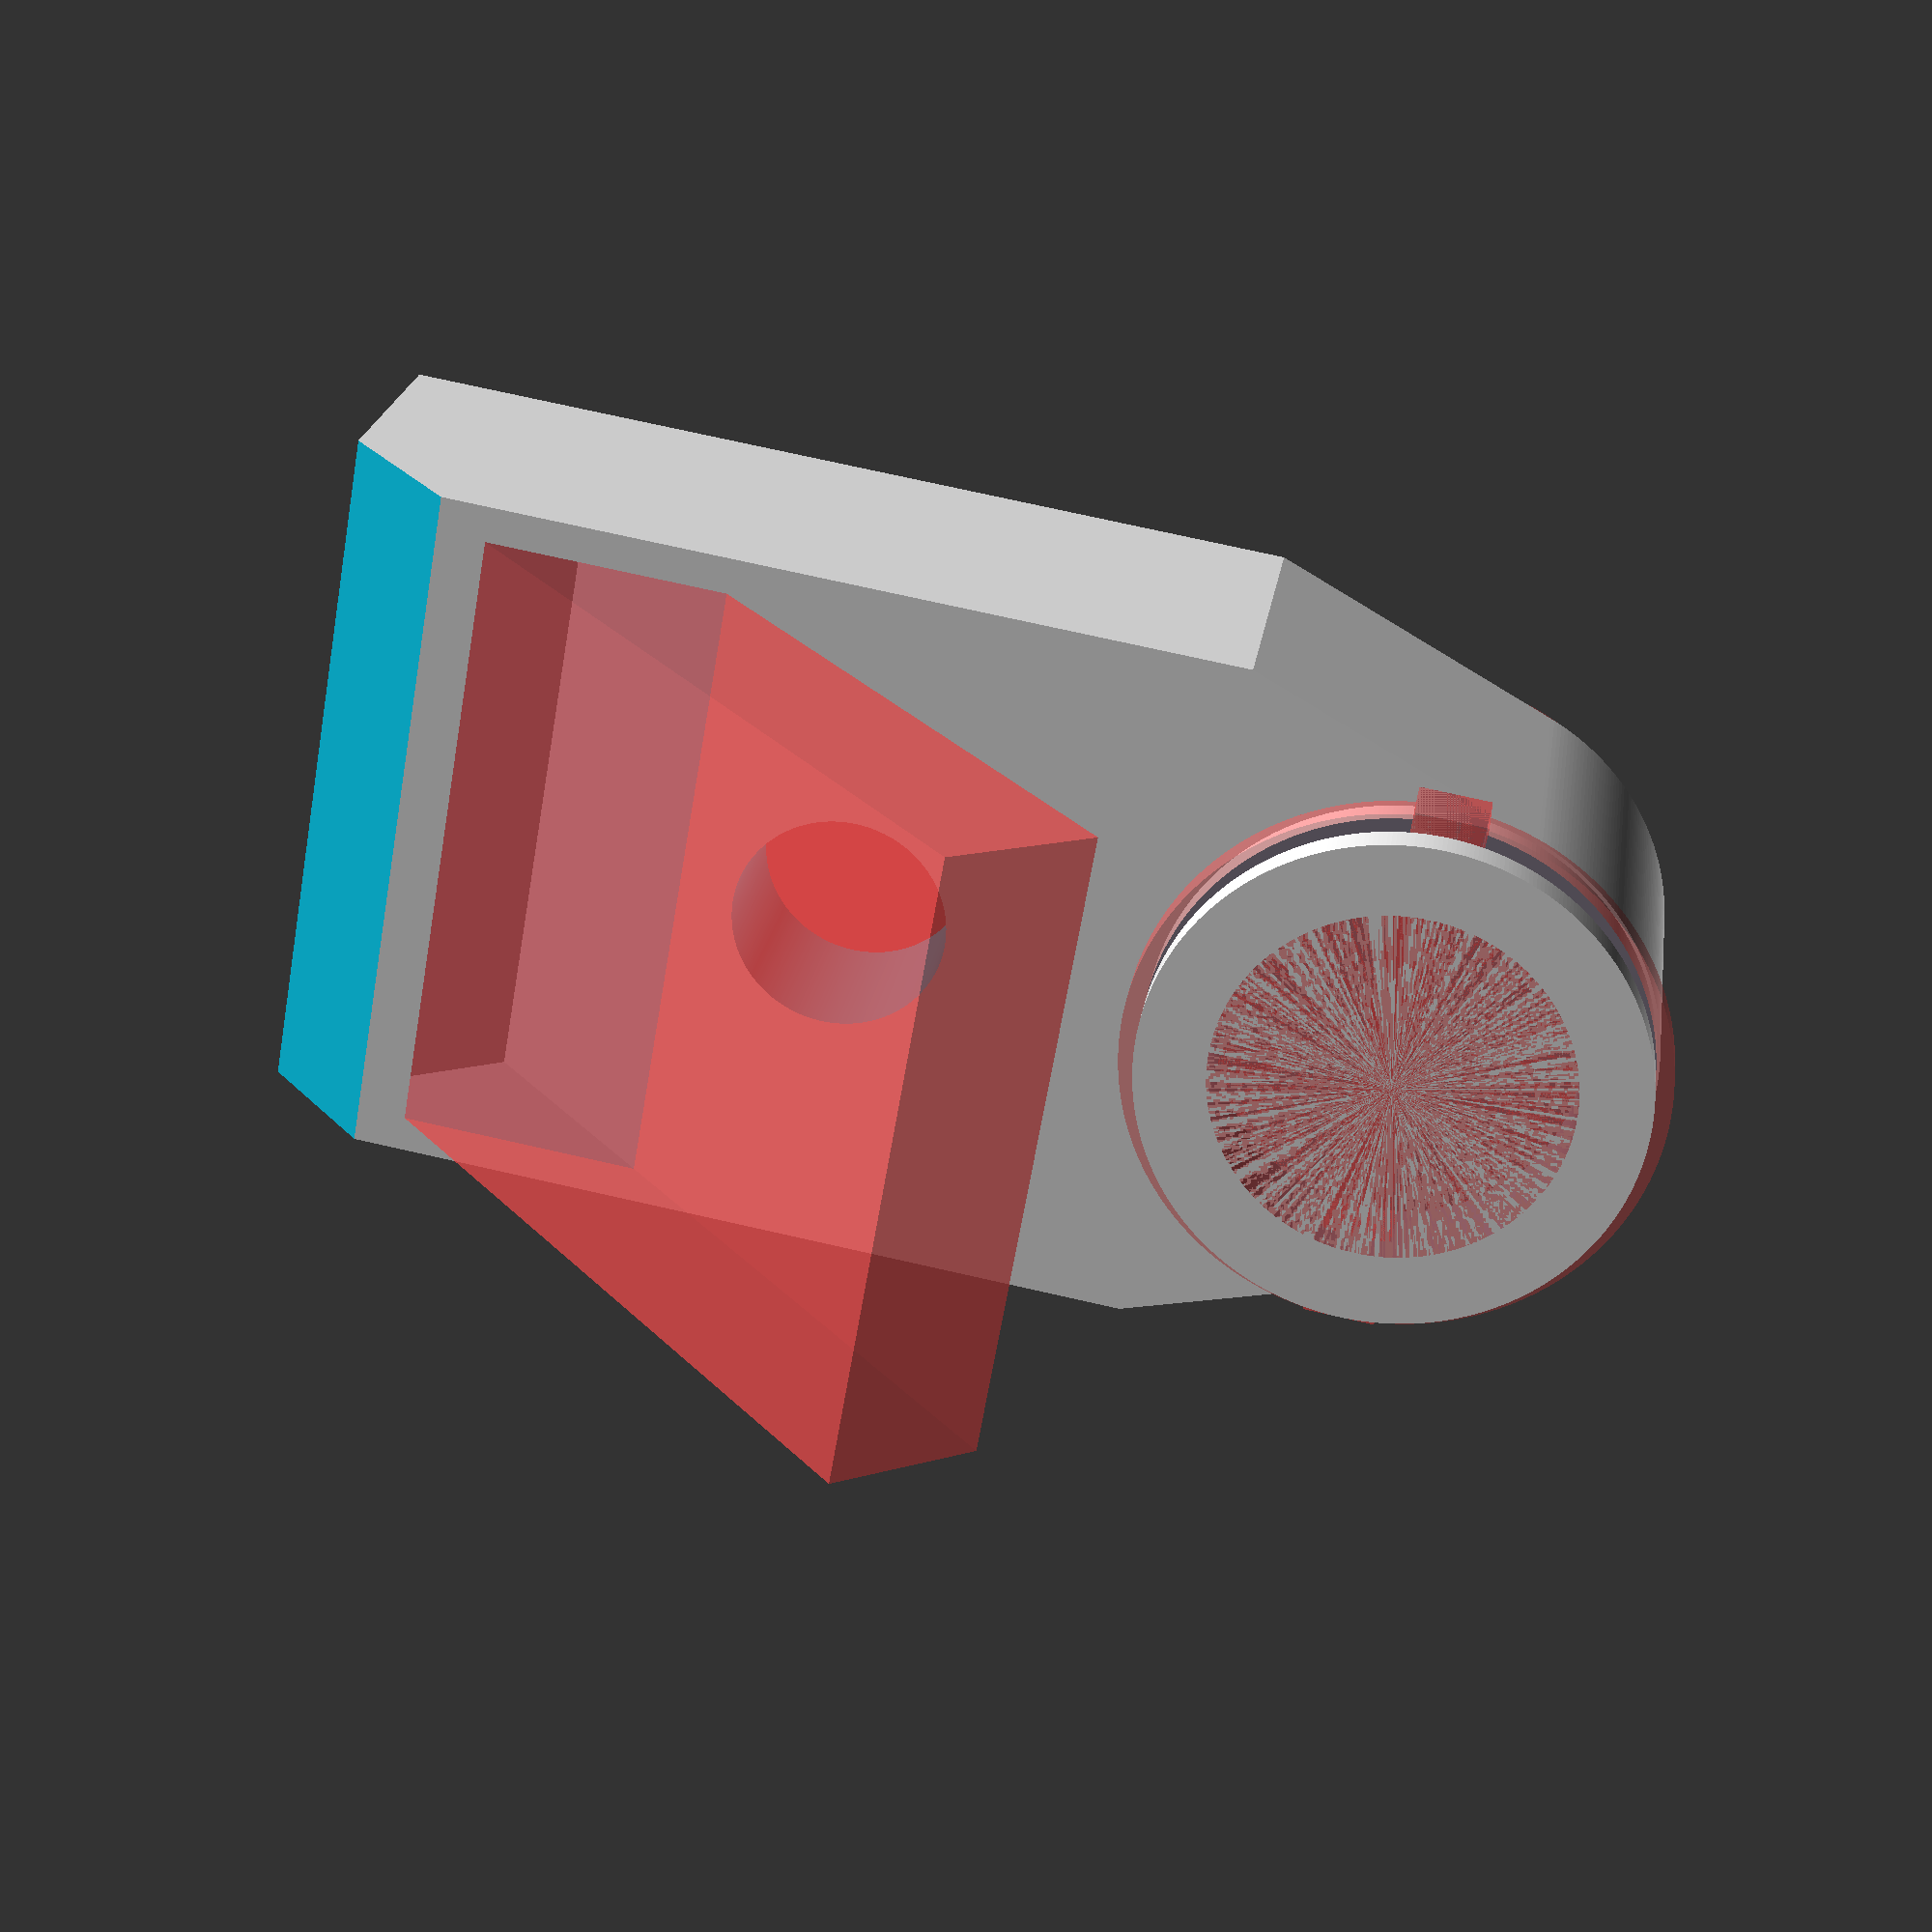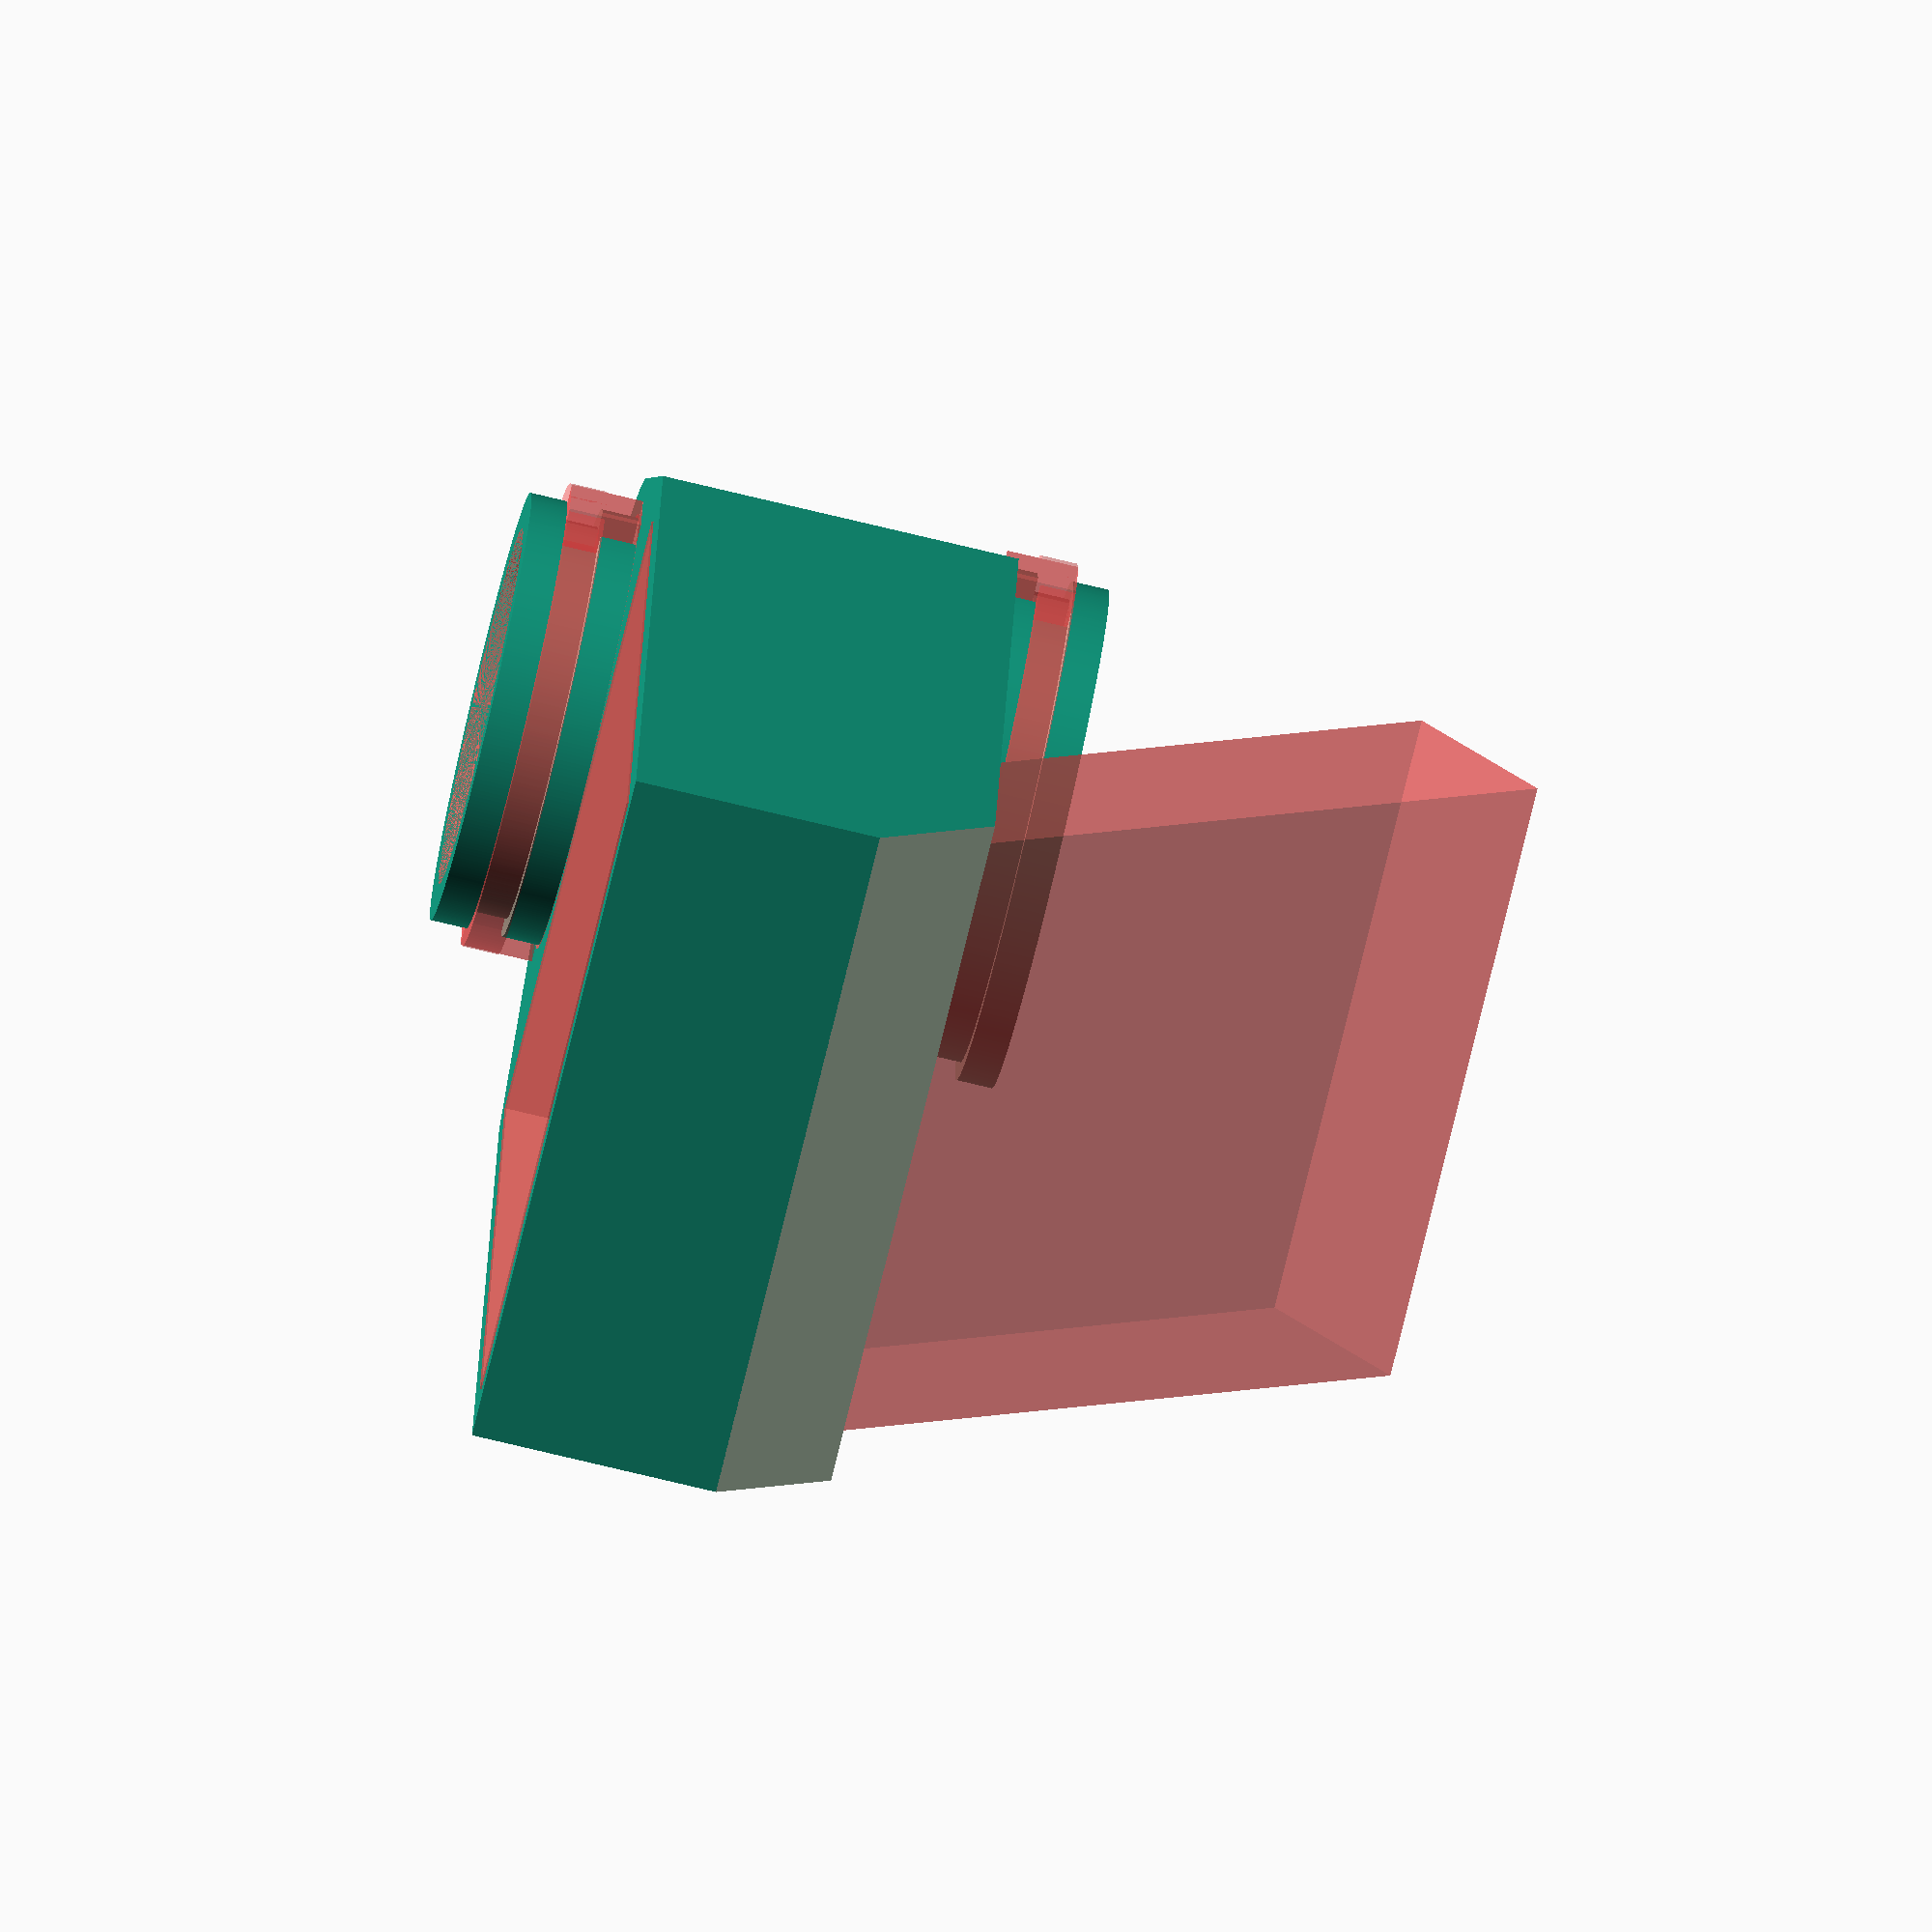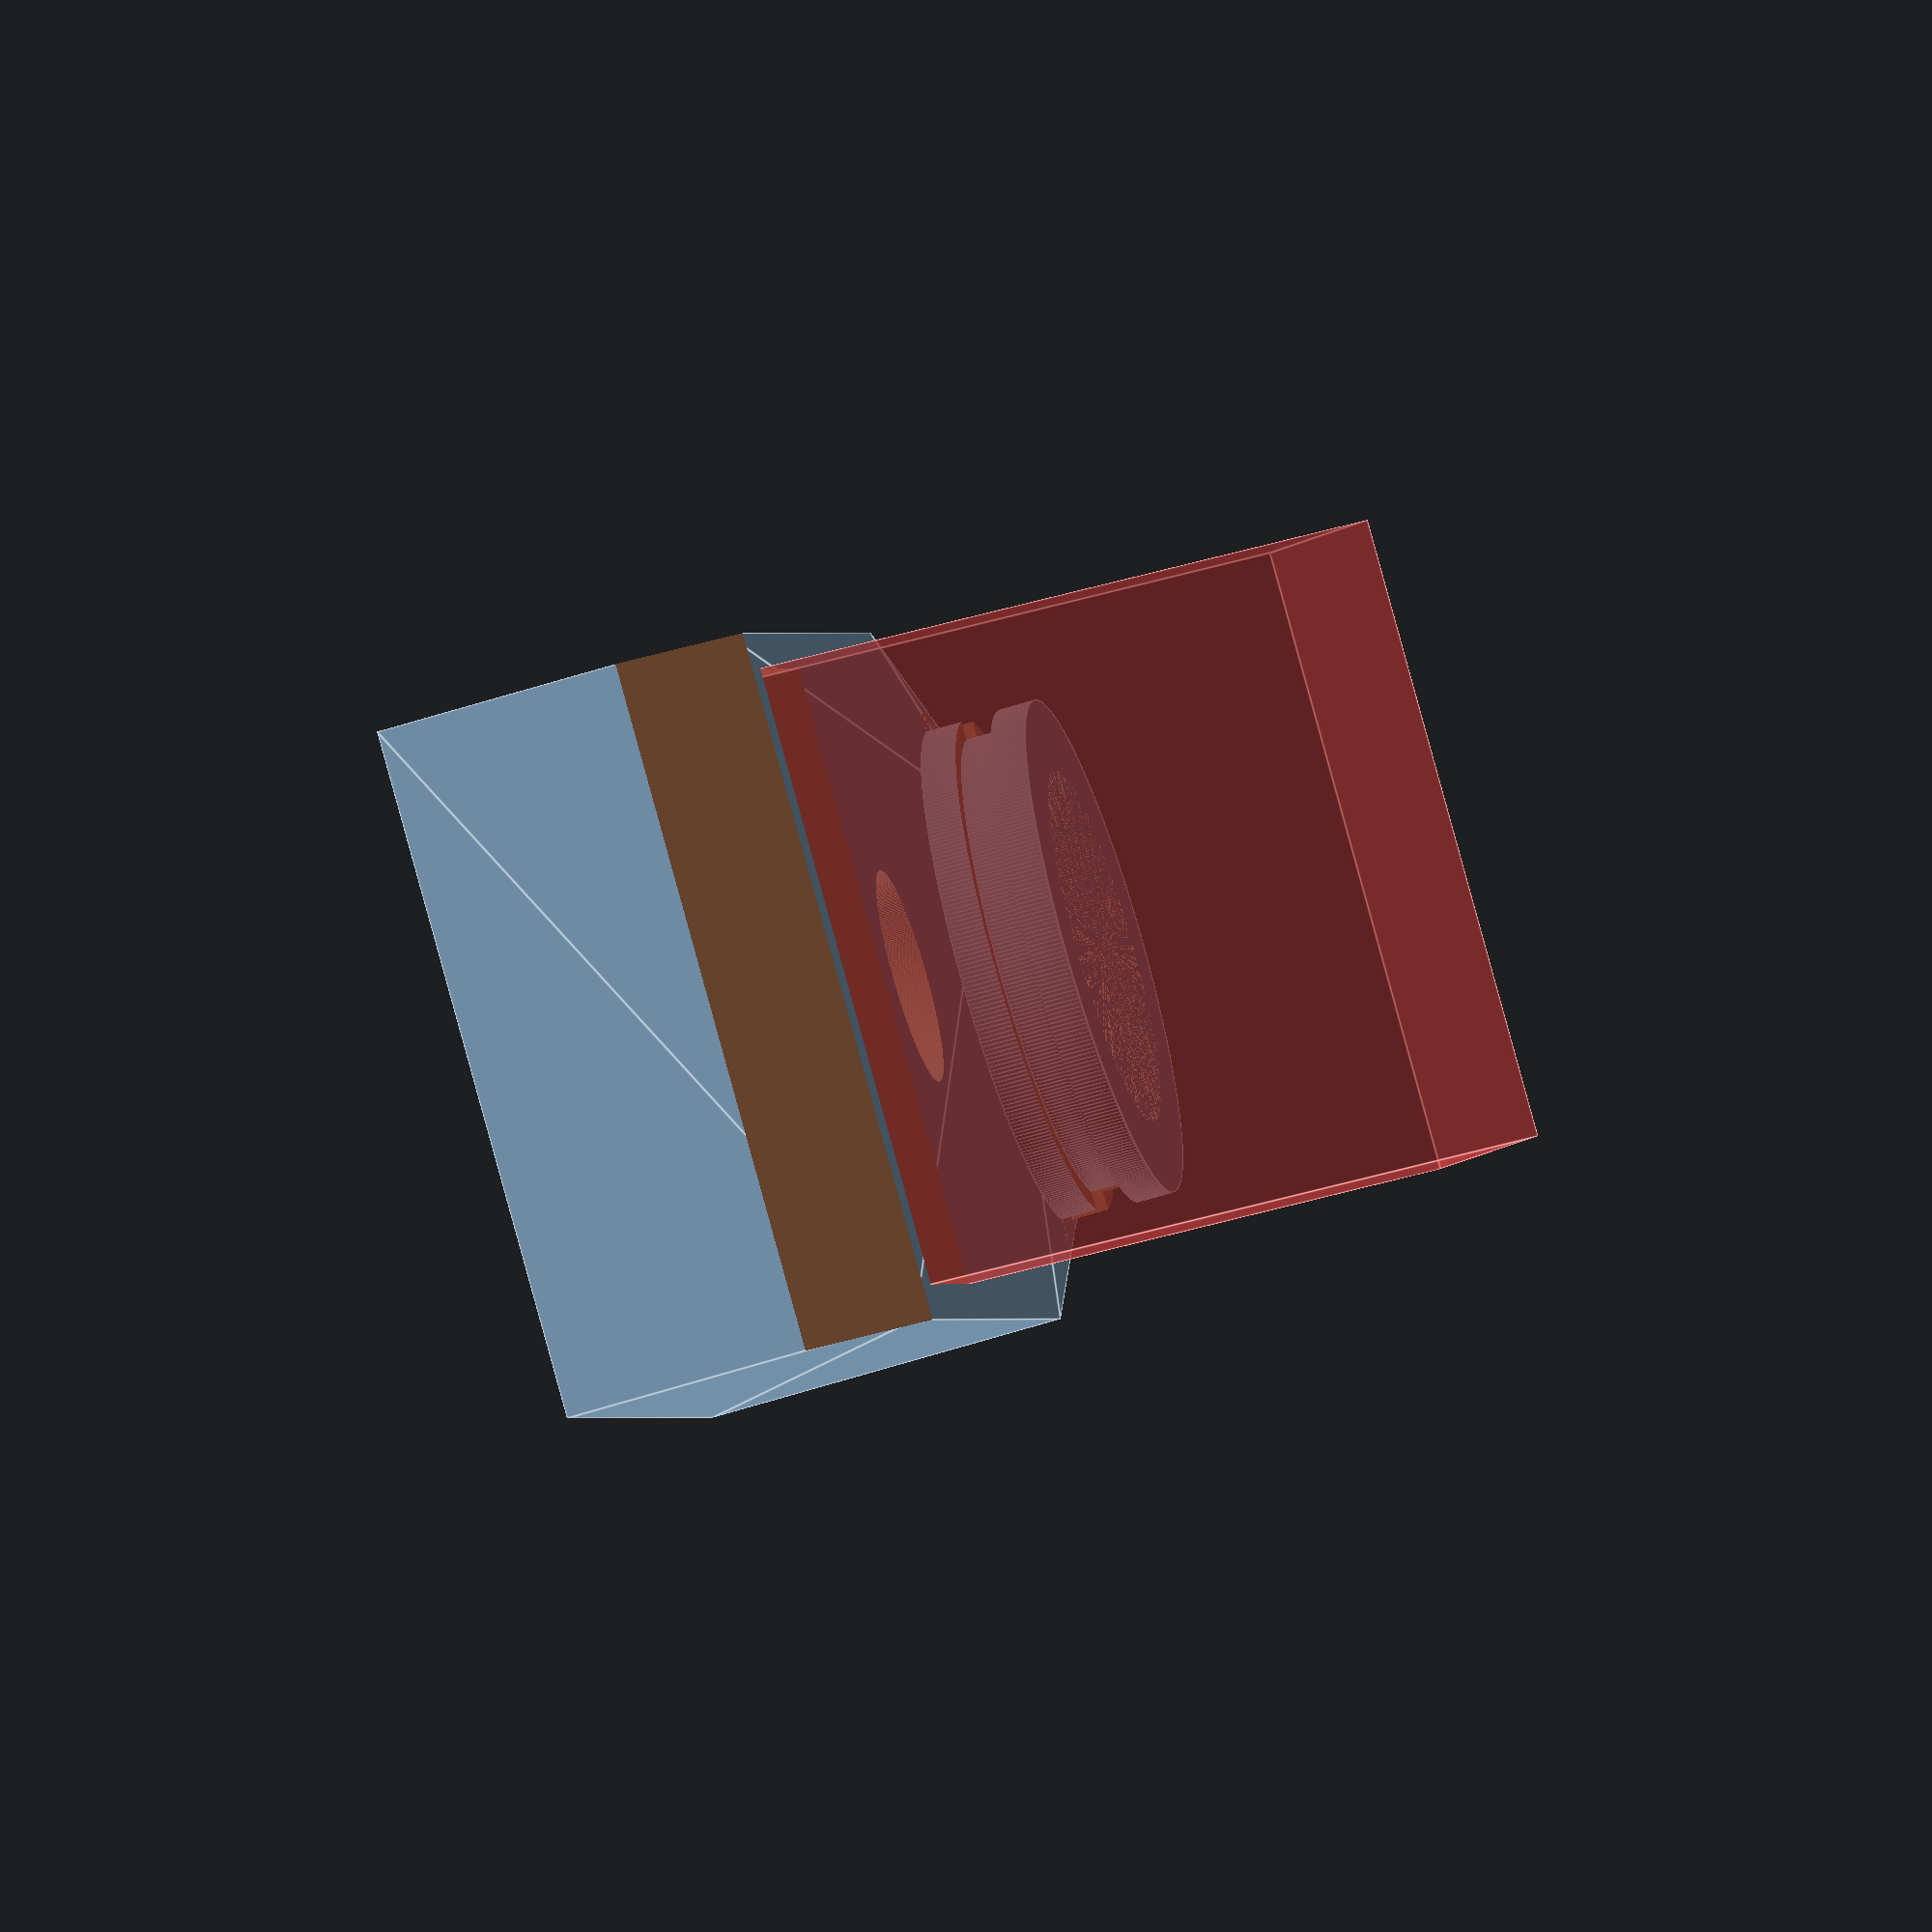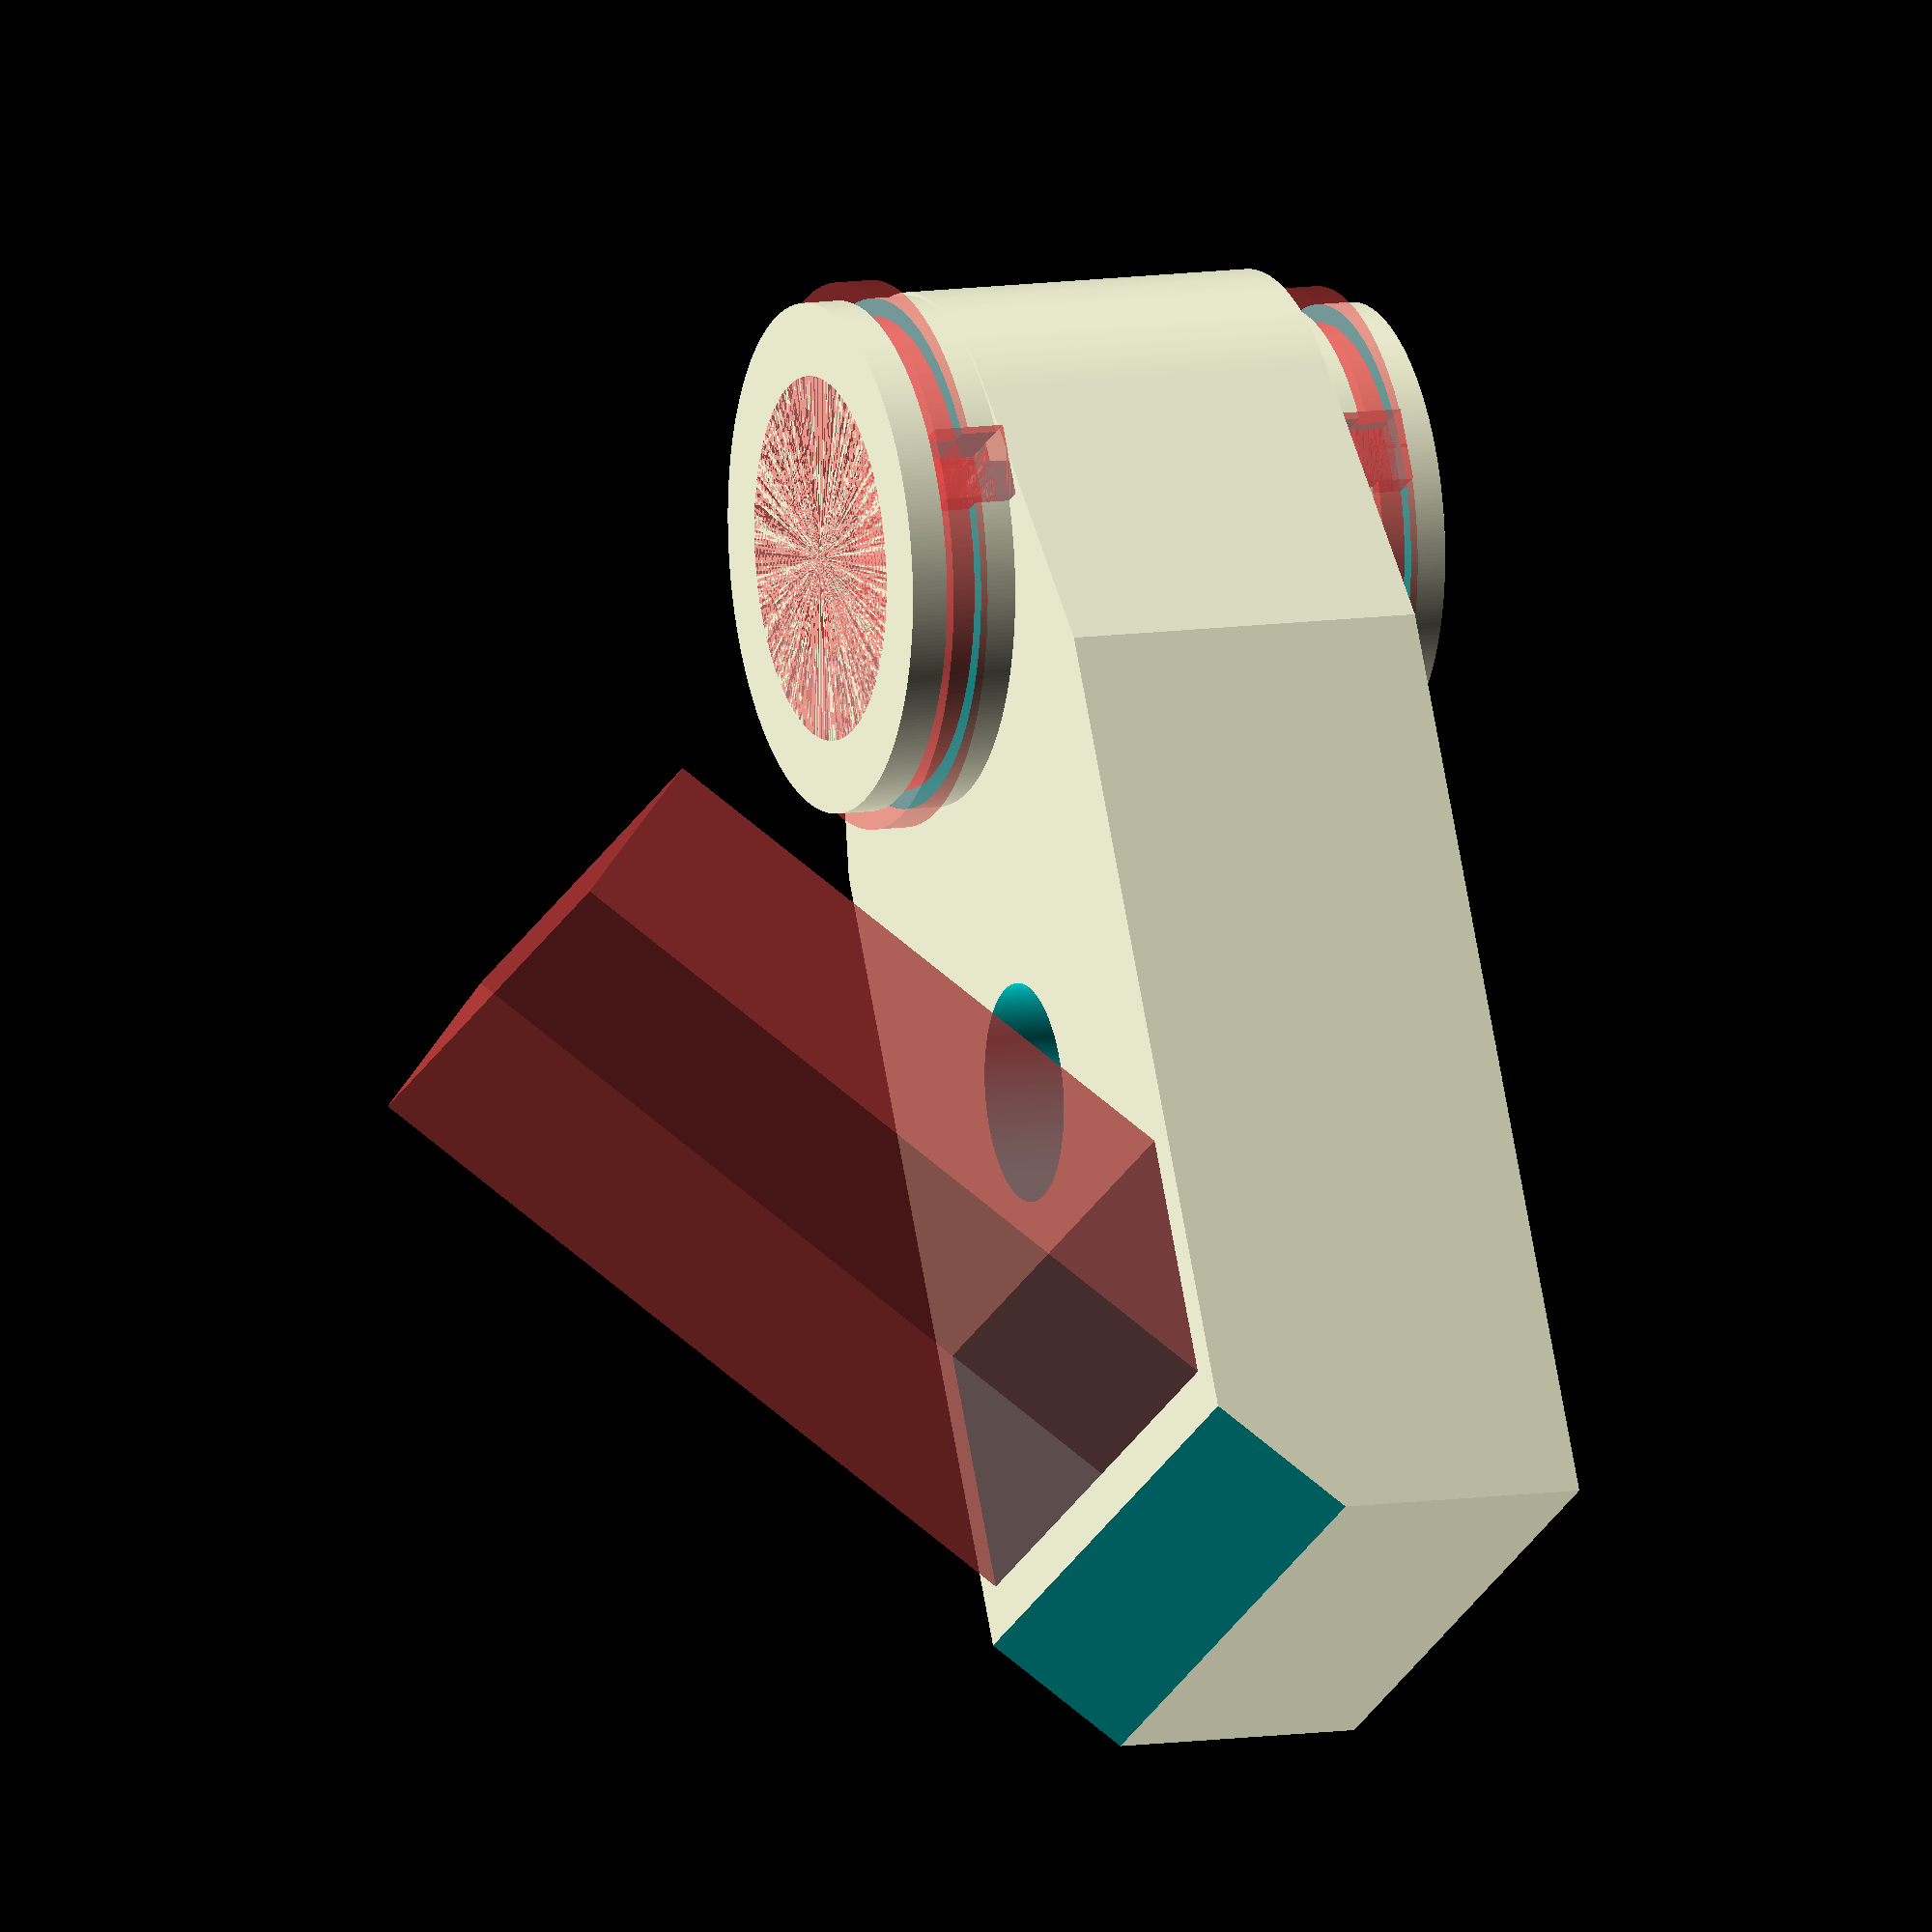
<openscad>
// CC BY-SA 4.0, FHNW (University of Applied Sciences and Arts Northwestern Switzerland)

$fn = 360;

module pipe(h, ri, ro) {
    difference() {
        cylinder(h, ro, ro);
        #translate([0, 0, 0]) cylinder(h, ri, ri);
    }
}

module breadboard() {
    translate([-35/2, 0, 0]) cube([35, 47, 9.5]);
}

module block() {
    difference() {
        hull() {
            pipe(20, 12.2, 14.2);
            translate([-19.5, 12, 0]) cube([39, 47 + 4, 20]);
        }
        translate([0, 0, -1]) cylinder(20 + 2, 12.2, 12.2);
        translate([0, 14 + 47/2 - 6, -1]) cylinder(40 + 2, 6, 6); // pen hole
        #translate([0, 14, 20 - 9.5 + .1]) breadboard();
        #translate([0, 24, -30]) rotate([45, 0, 0]) breadboard();
        translate([-19.5 - 1, 55, -30]) rotate([45, 0, 0]) cube([39 + 2, 38, 20]);
    }
}

module base() {
    difference() {
        union() {
            translate([0, 0, 6]) pipe(20 + 6, 10, 12);
            pipe(6, 10, 14);
        }
        #translate([-15, -2, 2]) cube([30, 4, 4]);
        #translate([0, 0, 2]) pipe(2, 13, 15);
        #translate([-13, -2, 26]) cube([26, 4, 4]);
        #translate([0, 0, 28]) pipe(2, 11, 13);
    }
}

translate([0, 0, 6]) block();
//translate([0, 2 * 14 + 2, 0]) block();
base();

</openscad>
<views>
elev=337.6 azim=80.1 roll=188.2 proj=p view=wireframe
elev=77.9 azim=187.2 roll=76.6 proj=o view=solid
elev=240.8 azim=329.6 roll=72.0 proj=o view=edges
elev=349.8 azim=209.2 roll=248.8 proj=o view=wireframe
</views>
